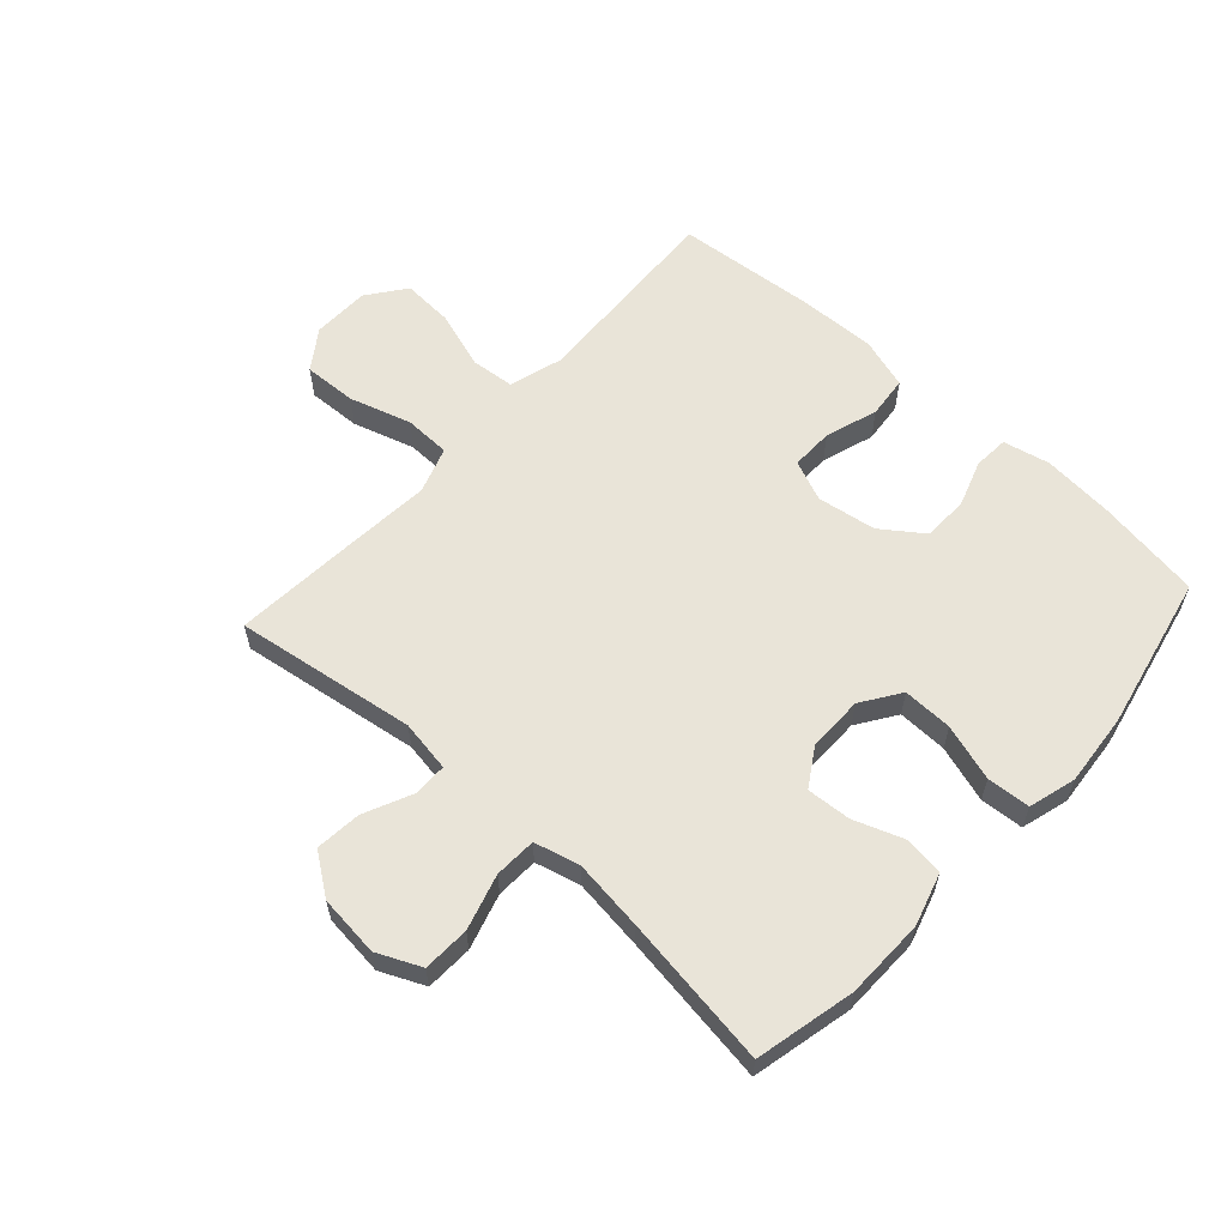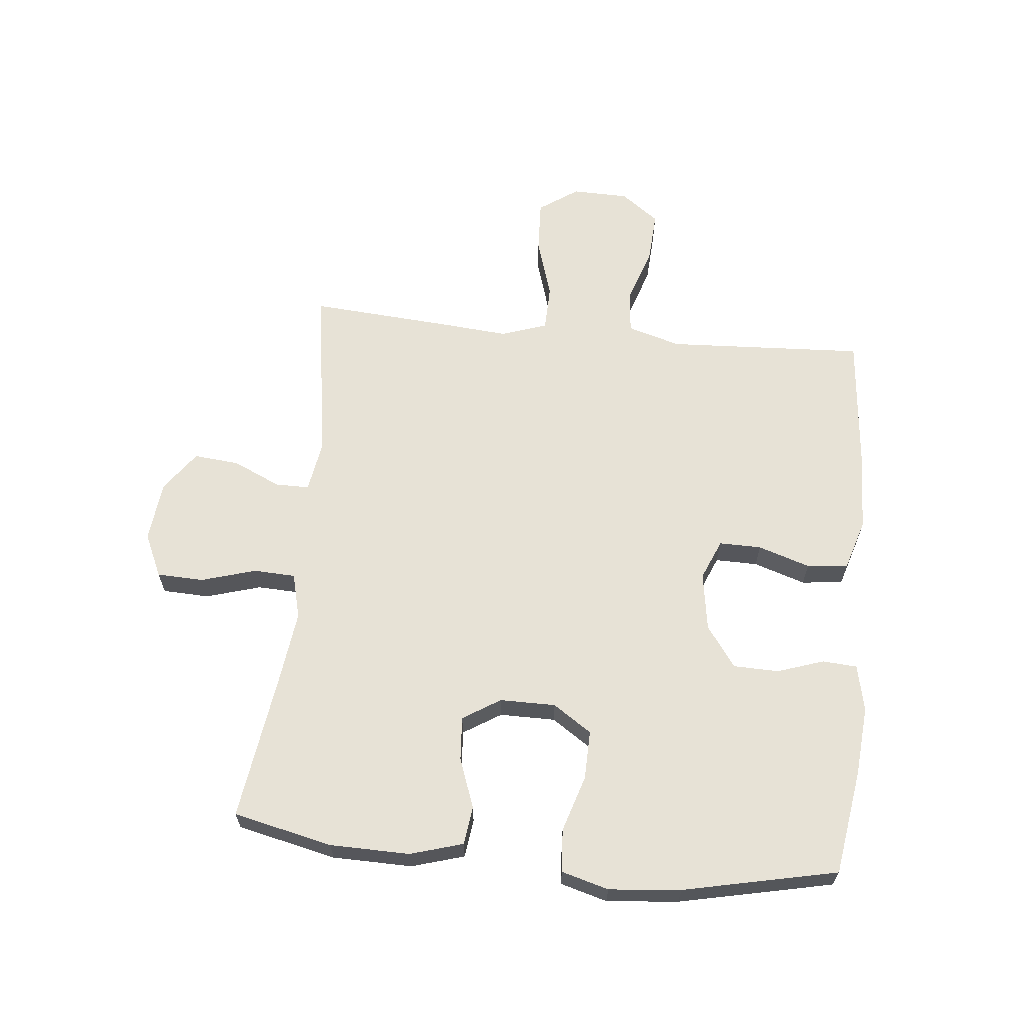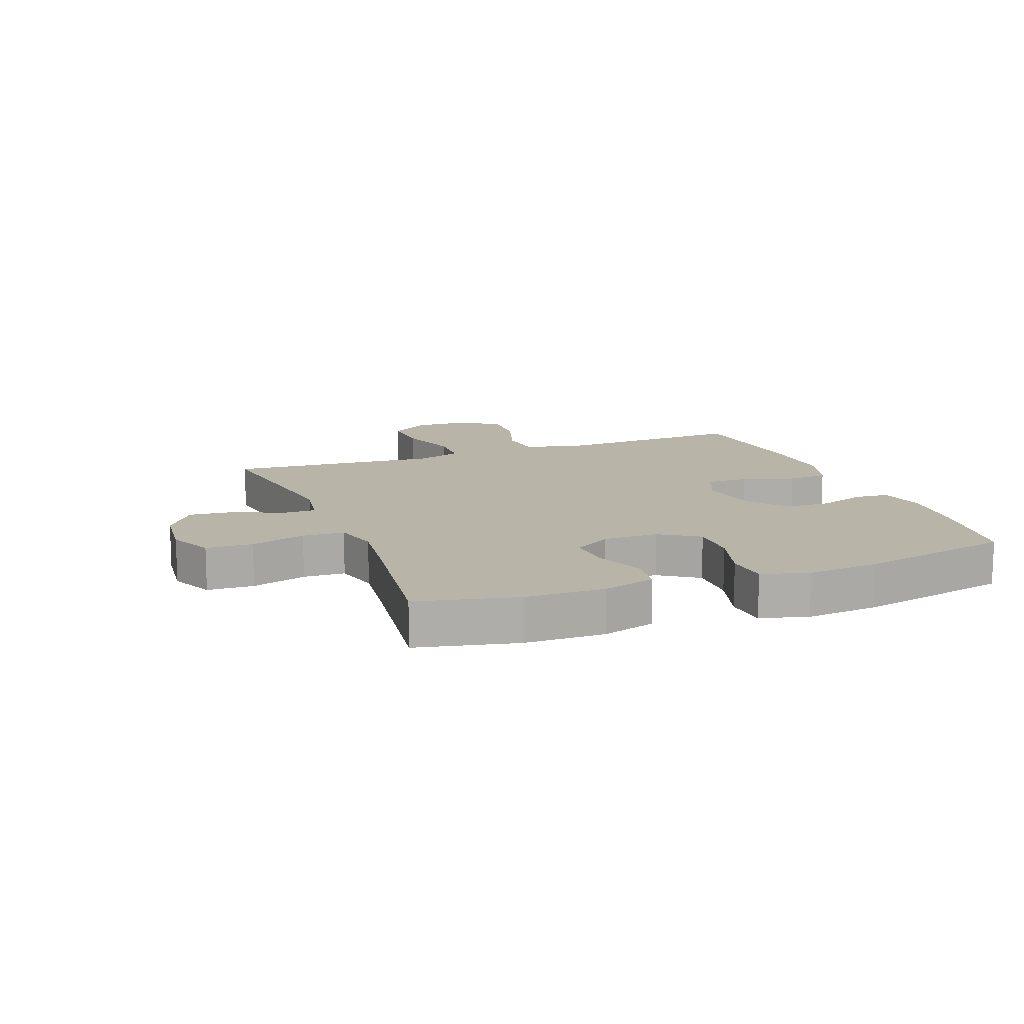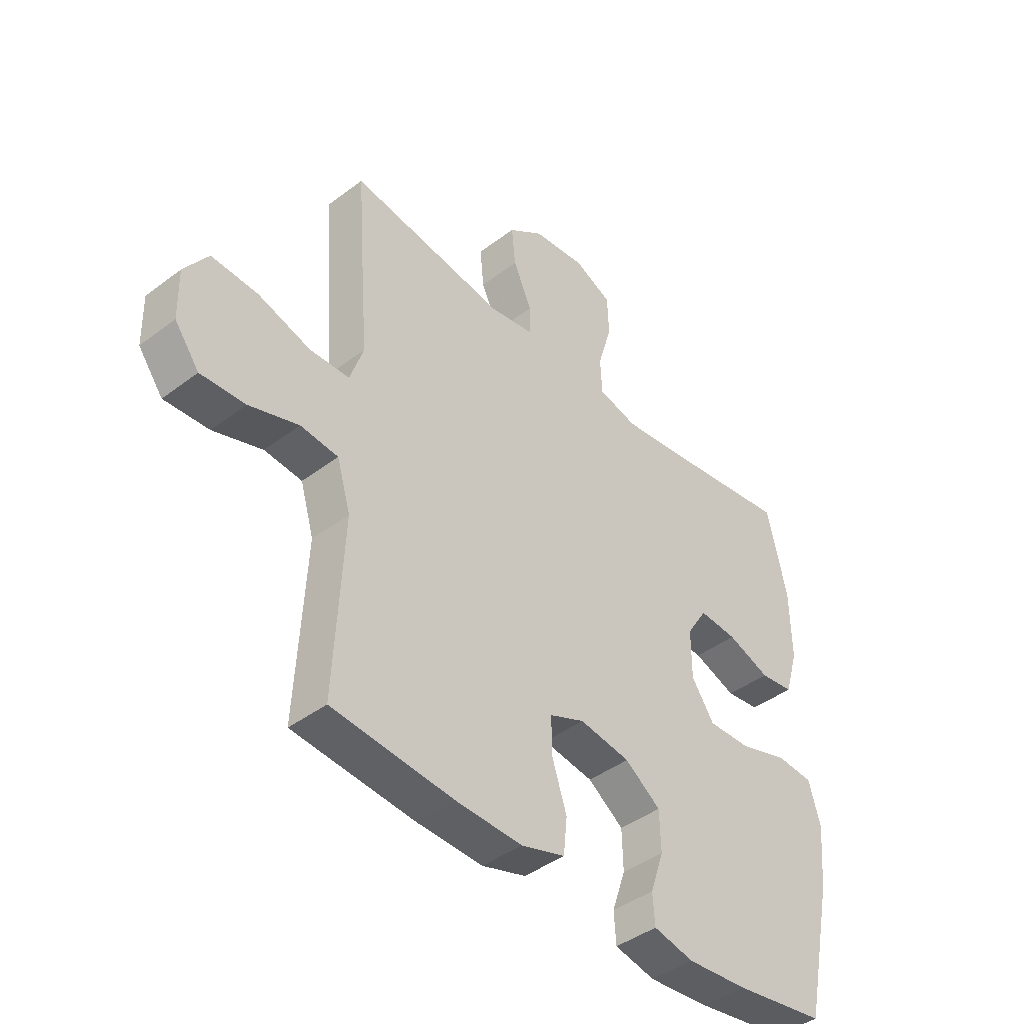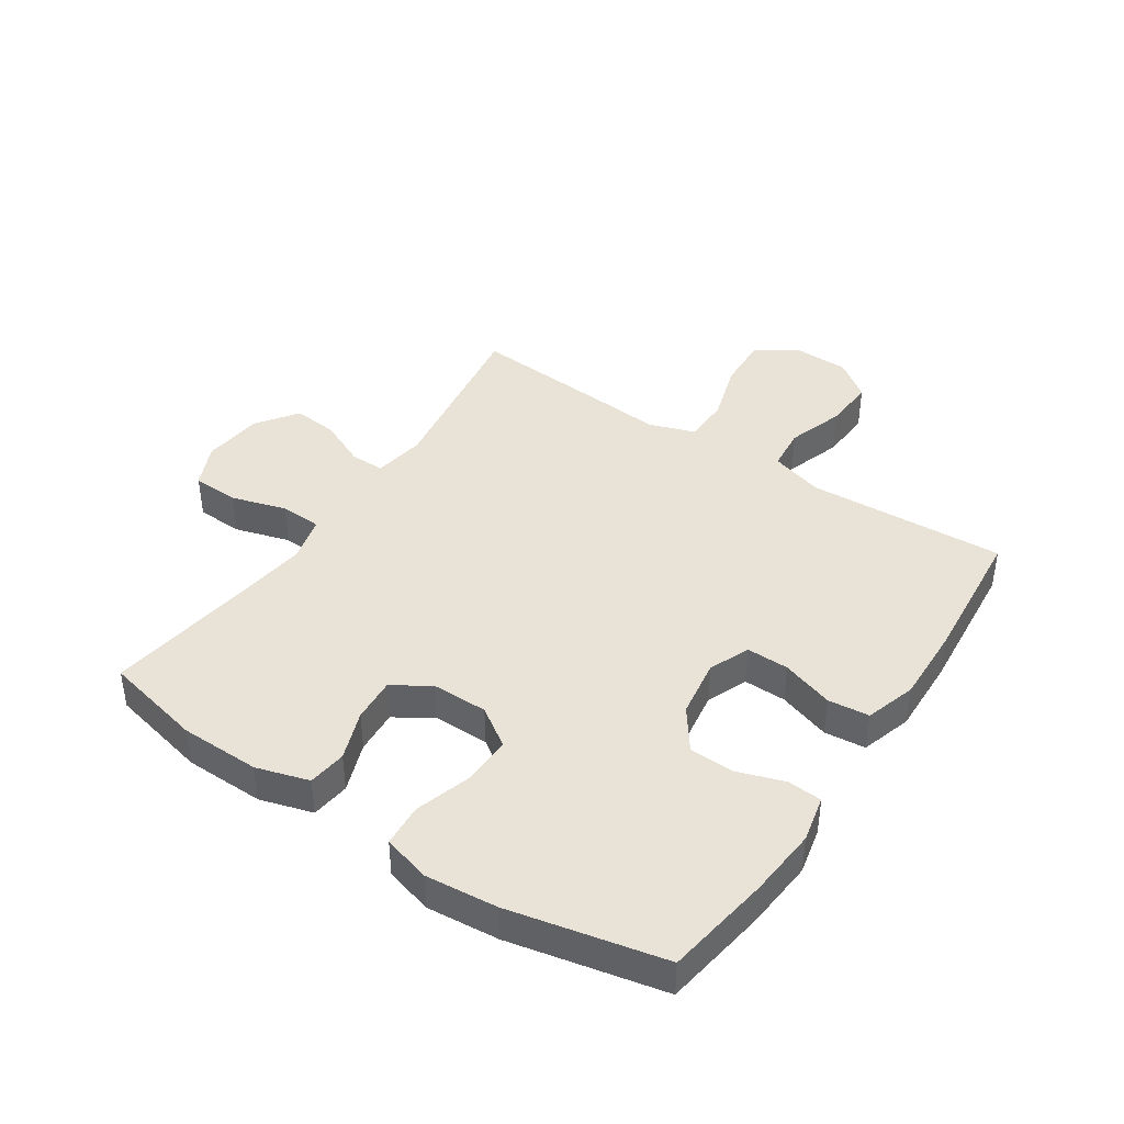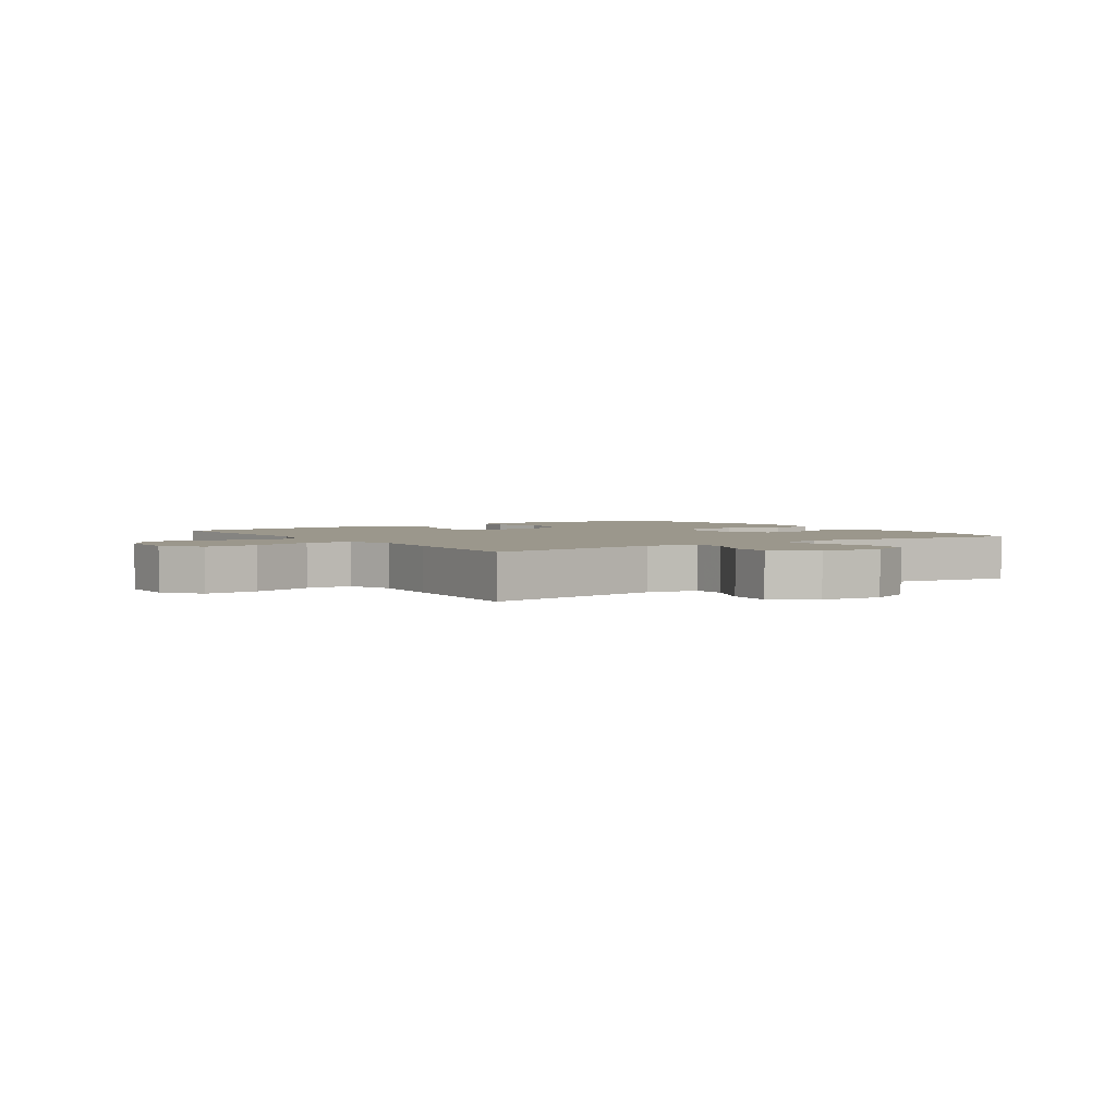
<metadata>
{"format":"obj","ext":"obj","renderer":"f3d","projection":"perspective","resolution":1024,"background":"white","views":[{"elev":59.9,"azim":42.3,"up":"+Y"},{"elev":63.4,"azim":95.7,"up":"+Y"},{"elev":13.1,"azim":69.0,"up":"+Y"},{"elev":-42.5,"azim":-47.9,"up":"+Z"},{"elev":41.7,"azim":123.7,"up":"+Y"},{"elev":2.8,"azim":-34.4,"up":"+Y"}]}
</metadata>
<code>
v 0.5 0.07 -0.5
v 0.326 0.07 -0.527
v 0.21 0.07 -0.537
v 0.133 0.07 -0.52
v 0.129 0.07 -0.463
v 0.155 0.07 -0.386
v 0.153 0.07 -0.311
v 0.085 0.07 -0.262
v -0.012 0.07 -0.247
v -0.079 0.07 -0.275
v -0.078 0.07 -0.345
v -0.05 0.07 -0.431
v -0.057 0.07 -0.499
v -0.141 0.07 -0.525
v -0.268 0.07 -0.521
v -0.5 0.07 -0.5
v -0.49 0.07 -0.307
v -0.483 0.07 -0.172
v -0.509 0.07 -0.084
v -0.581 0.07 -0.077
v -0.675 0.07 -0.108
v -0.76 0.07 -0.113
v -0.807 0.07 -0.05
v -0.809 0.07 0.044
v -0.764 0.07 0.109
v -0.676 0.07 0.105
v -0.575 0.07 0.074
v -0.499 0.07 0.076
v -0.473 0.07 0.152
v -0.483 0.07 0.271
v -0.5 0.07 0.5
v -0.202 0.07 0.455
v -0.117 0.07 0.469
v -0.117 0.07 0.525
v -0.153 0.07 0.604
v -0.16 0.07 0.679
v -0.093 0.07 0.727
v 0.008 0.07 0.738
v 0.08 0.07 0.705
v 0.083 0.07 0.628
v 0.056 0.07 0.537
v 0.059 0.07 0.468
v 0.134 0.07 0.449
v 0.251 0.07 0.464
v 0.5 0.07 0.5
v 0.537 0.07 0.336
v 0.539 0.07 0.204
v 0.513 0.07 0.117
v 0.449 0.07 0.109
v 0.367 0.07 0.139
v 0.294 0.07 0.144
v 0.255 0.07 0.082
v 0.255 0.07 -0.01
v 0.298 0.07 -0.074
v 0.38 0.07 -0.072
v 0.473 0.07 -0.043
v 0.544 0.07 -0.048
v 0.566 0.07 -0.126
v 0.555 0.07 -0.245
v 0.5 0 -0.5
v 0.326 0 -0.527
v 0.21 0 -0.537
v 0.133 0 -0.52
v 0.129 0 -0.463
v 0.155 0 -0.386
v 0.153 0 -0.311
v 0.085 0 -0.262
v -0.012 0 -0.247
v -0.079 0 -0.275
v -0.078 0 -0.345
v -0.05 0 -0.431
v -0.057 0 -0.499
v -0.141 0 -0.525
v -0.268 0 -0.521
v -0.5 0 -0.5
v -0.49 0 -0.307
v -0.483 0 -0.172
v -0.509 0 -0.084
v -0.581 0 -0.077
v -0.675 0 -0.108
v -0.76 0 -0.113
v -0.807 0 -0.05
v -0.809 0 0.044
v -0.764 0 0.109
v -0.676 0 0.105
v -0.575 0 0.074
v -0.499 0 0.076
v -0.473 0 0.152
v -0.483 0 0.271
v -0.5 0 0.5
v -0.202 0 0.455
v -0.117 0 0.469
v -0.117 0 0.525
v -0.153 0 0.604
v -0.16 0 0.679
v -0.093 0 0.727
v 0.008 0 0.738
v 0.08 0 0.705
v 0.083 0 0.628
v 0.056 0 0.537
v 0.059 0 0.468
v 0.134 0 0.449
v 0.251 0 0.464
v 0.5 0 0.5
v 0.537 0 0.336
v 0.539 0 0.204
v 0.513 0 0.117
v 0.449 0 0.109
v 0.367 0 0.139
v 0.294 0 0.144
v 0.255 0 0.082
v 0.255 0 -0.01
v 0.298 0 -0.074
v 0.38 0 -0.072
v 0.473 0 -0.043
v 0.544 0 -0.048
v 0.566 0 -0.126
v 0.555 0 -0.245
f 4 5 6
f 3 4 6
f 2 3 6
f 1 2 6
f 59 1 6
f 58 59 6
f 57 58 6
f 56 57 6
f 55 56 6
f 54 55 6 7
f 53 54 7 8
f 52 53 8 9
f 51 52 9 10
f 48 49 50
f 47 48 50
f 46 47 50
f 45 46 50
f 44 45 50
f 43 44 50 51
f 42 43 51 10
f 39 40 41
f 38 39 41
f 37 38 41
f 36 37 41
f 35 36 41
f 34 35 41
f 41 42 10
f 34 41 10
f 33 34 10
f 29 30 31 32
f 33 10 11
f 32 33 11
f 29 32 11
f 28 29 11
f 25 26 27
f 24 25 27
f 23 24 27
f 22 23 27
f 21 22 27
f 20 21 27
f 19 20 27 28
f 13 14 15
f 12 13 15
f 11 12 15
f 28 11 15
f 19 28 15
f 18 19 15
f 15 16 17 18
f 65 64 63
f 65 63 62
f 65 62 61
f 65 61 60
f 65 60 118
f 65 118 117
f 65 117 116
f 65 116 115
f 65 115 114
f 66 65 114 113
f 67 66 113 112
f 68 67 112 111
f 69 68 111 110
f 109 108 107
f 109 107 106
f 109 106 105
f 109 105 104
f 109 104 103
f 110 109 103 102
f 69 110 102 101
f 100 99 98
f 100 98 97
f 100 97 96
f 100 96 95
f 100 95 94
f 100 94 93
f 69 101 100
f 69 100 93
f 69 93 92
f 91 90 89 88
f 70 69 92
f 70 92 91
f 70 91 88
f 70 88 87
f 86 85 84
f 86 84 83
f 86 83 82
f 86 82 81
f 86 81 80
f 86 80 79
f 87 86 79 78
f 74 73 72
f 74 72 71
f 74 71 70
f 74 70 87
f 74 87 78
f 74 78 77
f 77 76 75 74
f 1 60 61 2
f 2 61 62 3
f 3 62 63 4
f 4 63 64 5
f 5 64 65 6
f 6 65 66 7
f 7 66 67 8
f 8 67 68 9
f 9 68 69 10
f 10 69 70 11
f 11 70 71 12
f 12 71 72 13
f 13 72 73 14
f 14 73 74 15
f 15 74 75 16
f 16 75 76 17
f 17 76 77 18
f 18 77 78 19
f 19 78 79 20
f 20 79 80 21
f 21 80 81 22
f 22 81 82 23
f 23 82 83 24
f 24 83 84 25
f 25 84 85 26
f 26 85 86 27
f 27 86 87 28
f 28 87 88 29
f 29 88 89 30
f 30 89 90 31
f 31 90 91 32
f 32 91 92 33
f 33 92 93 34
f 34 93 94 35
f 35 94 95 36
f 36 95 96 37
f 37 96 97 38
f 38 97 98 39
f 39 98 99 40
f 40 99 100 41
f 41 100 101 42
f 42 101 102 43
f 43 102 103 44
f 44 103 104 45
f 45 104 105 46
f 46 105 106 47
f 47 106 107 48
f 48 107 108 49
f 49 108 109 50
f 50 109 110 51
f 51 110 111 52
f 52 111 112 53
f 53 112 113 54
f 54 113 114 55
f 55 114 115 56
f 56 115 116 57
f 57 116 117 58
f 58 117 118 59
f 59 118 60 1

</code>
